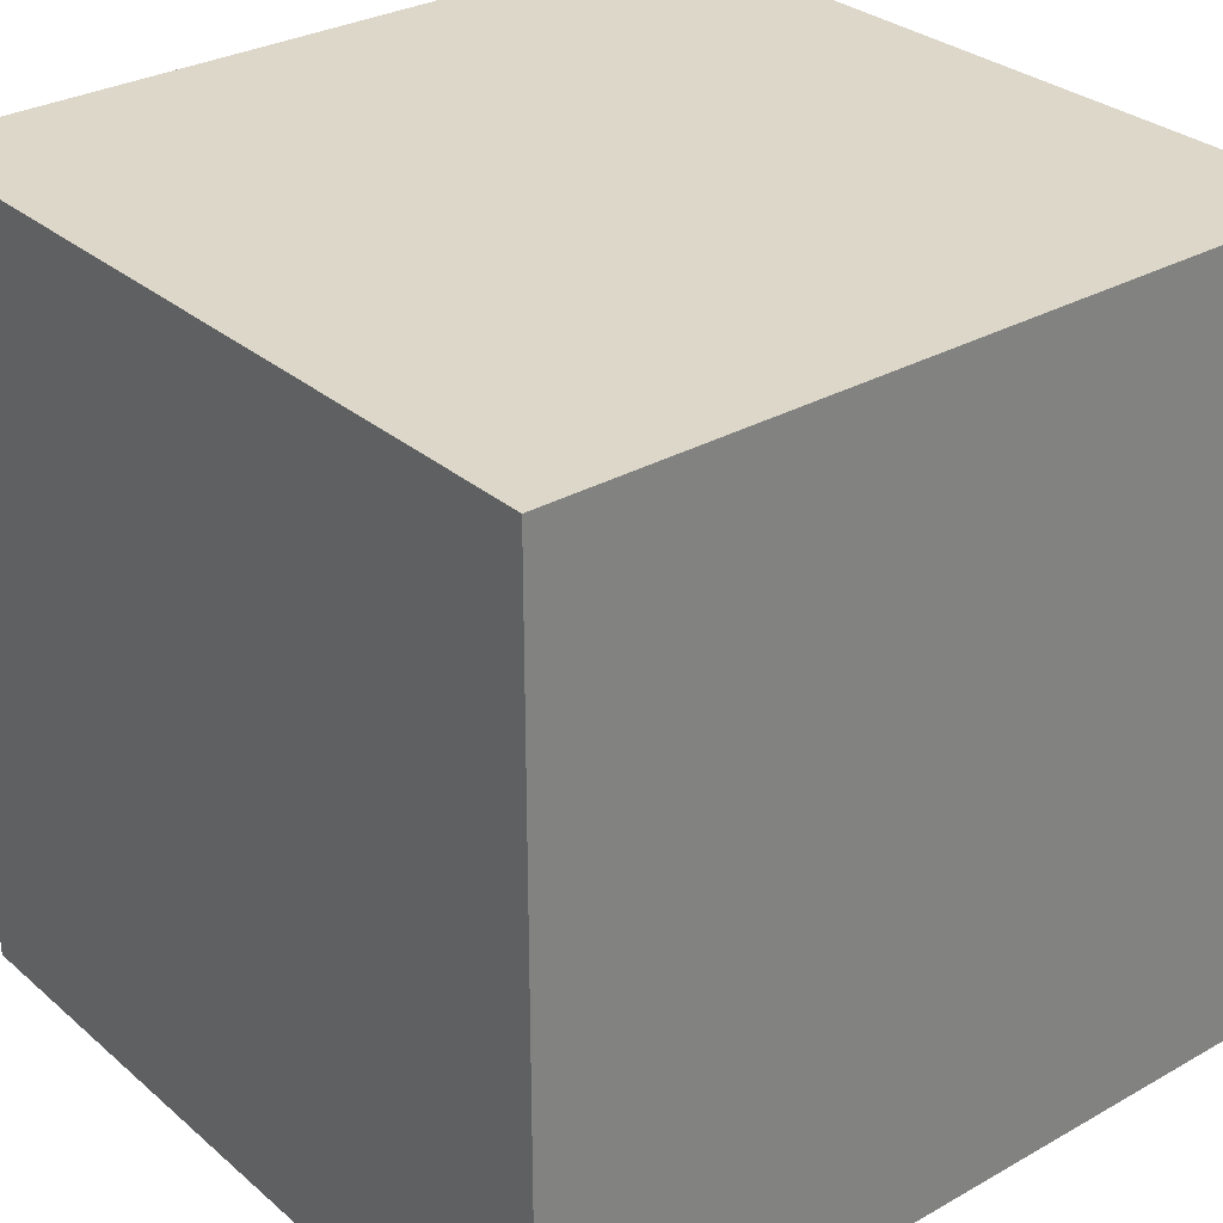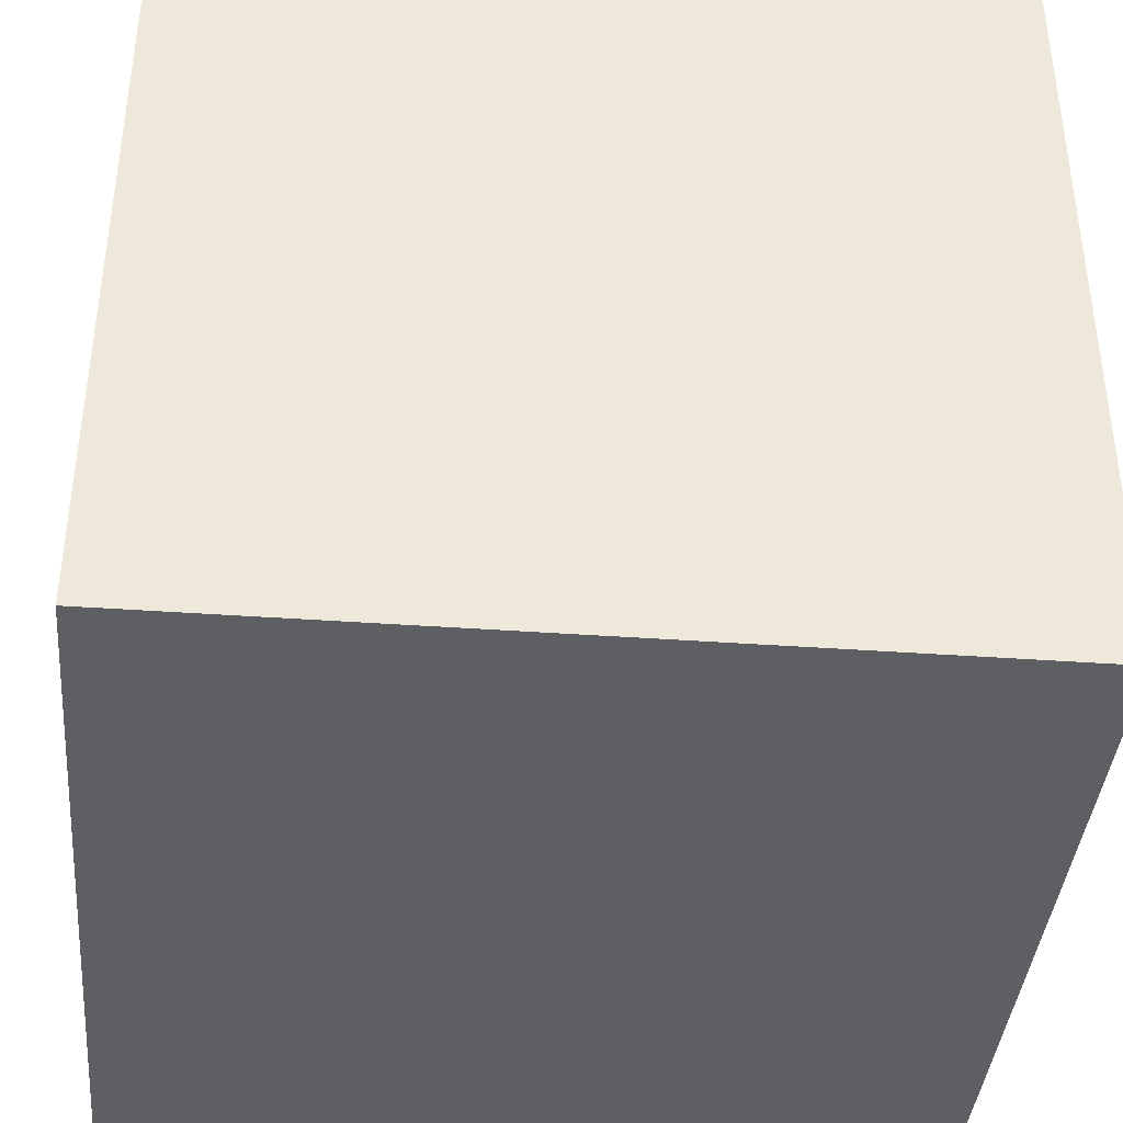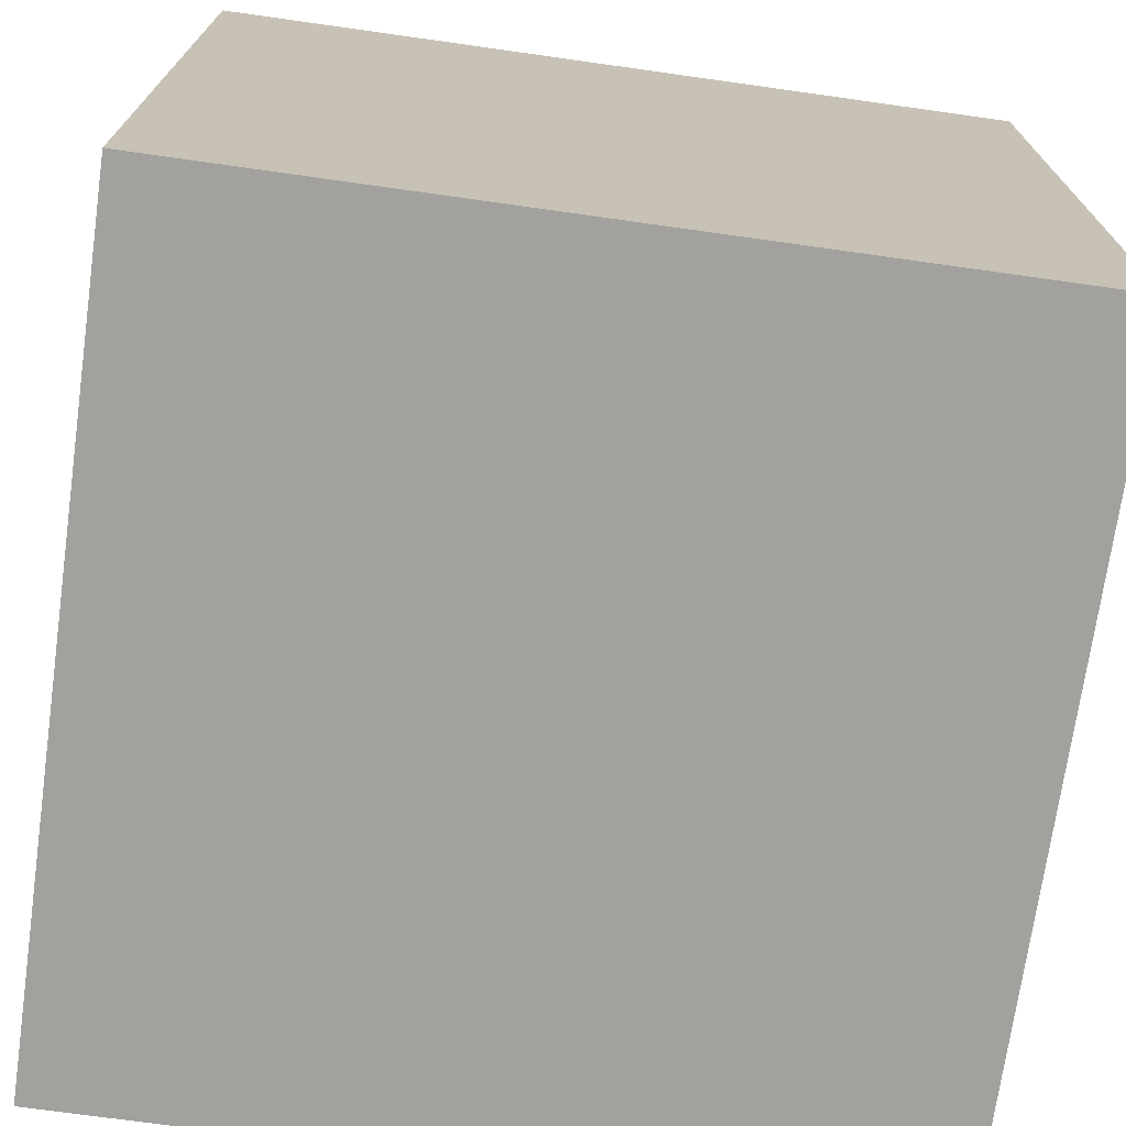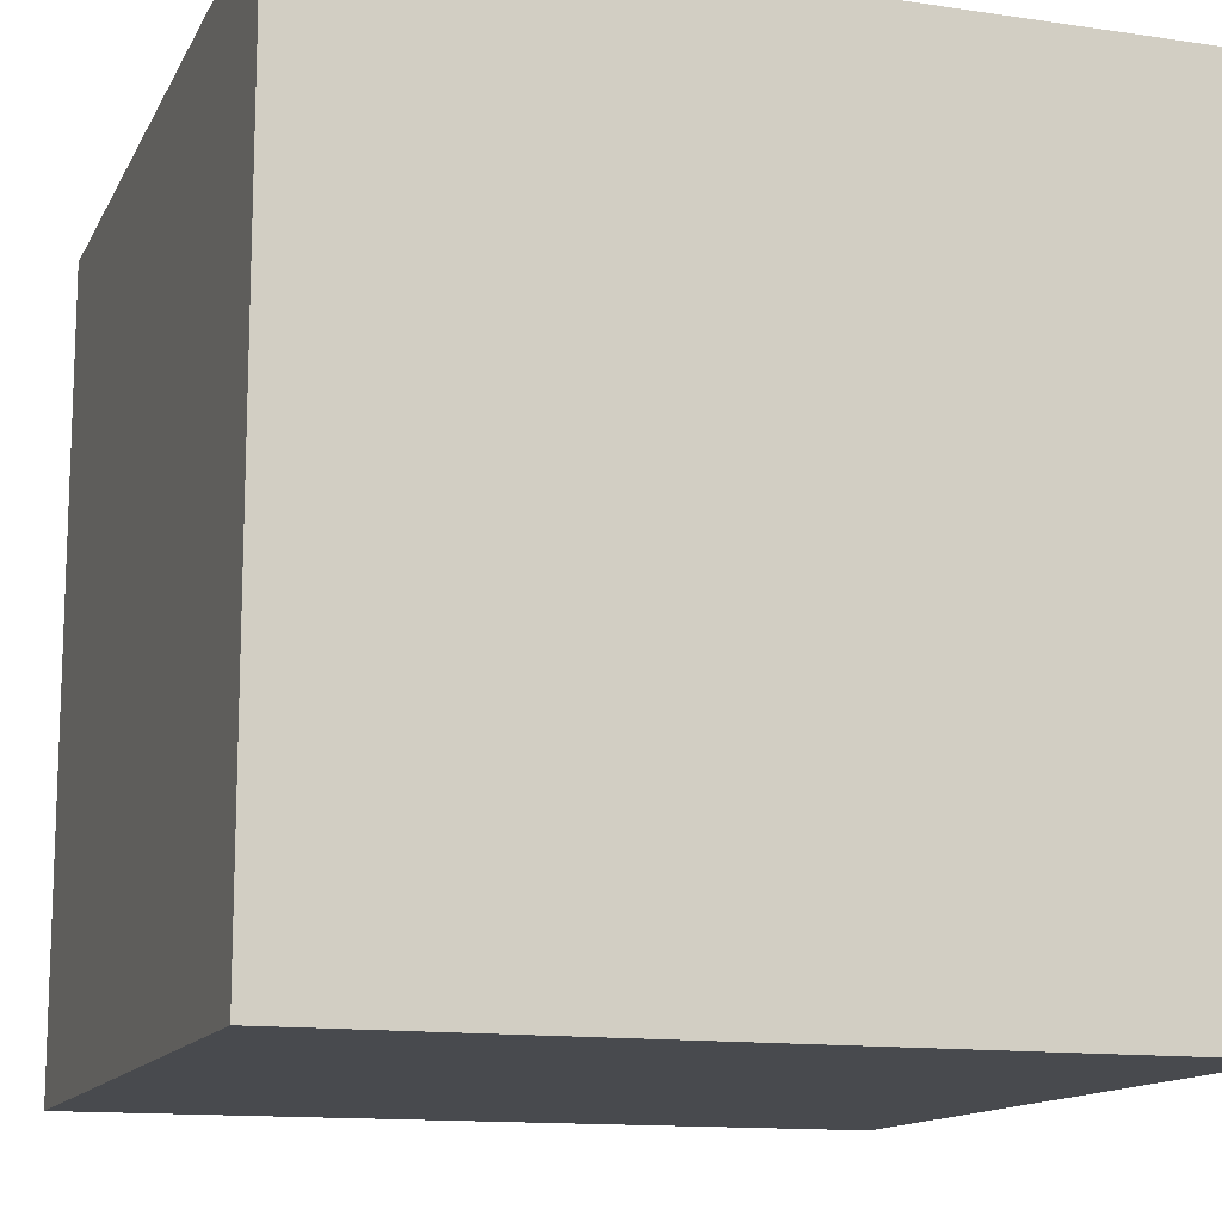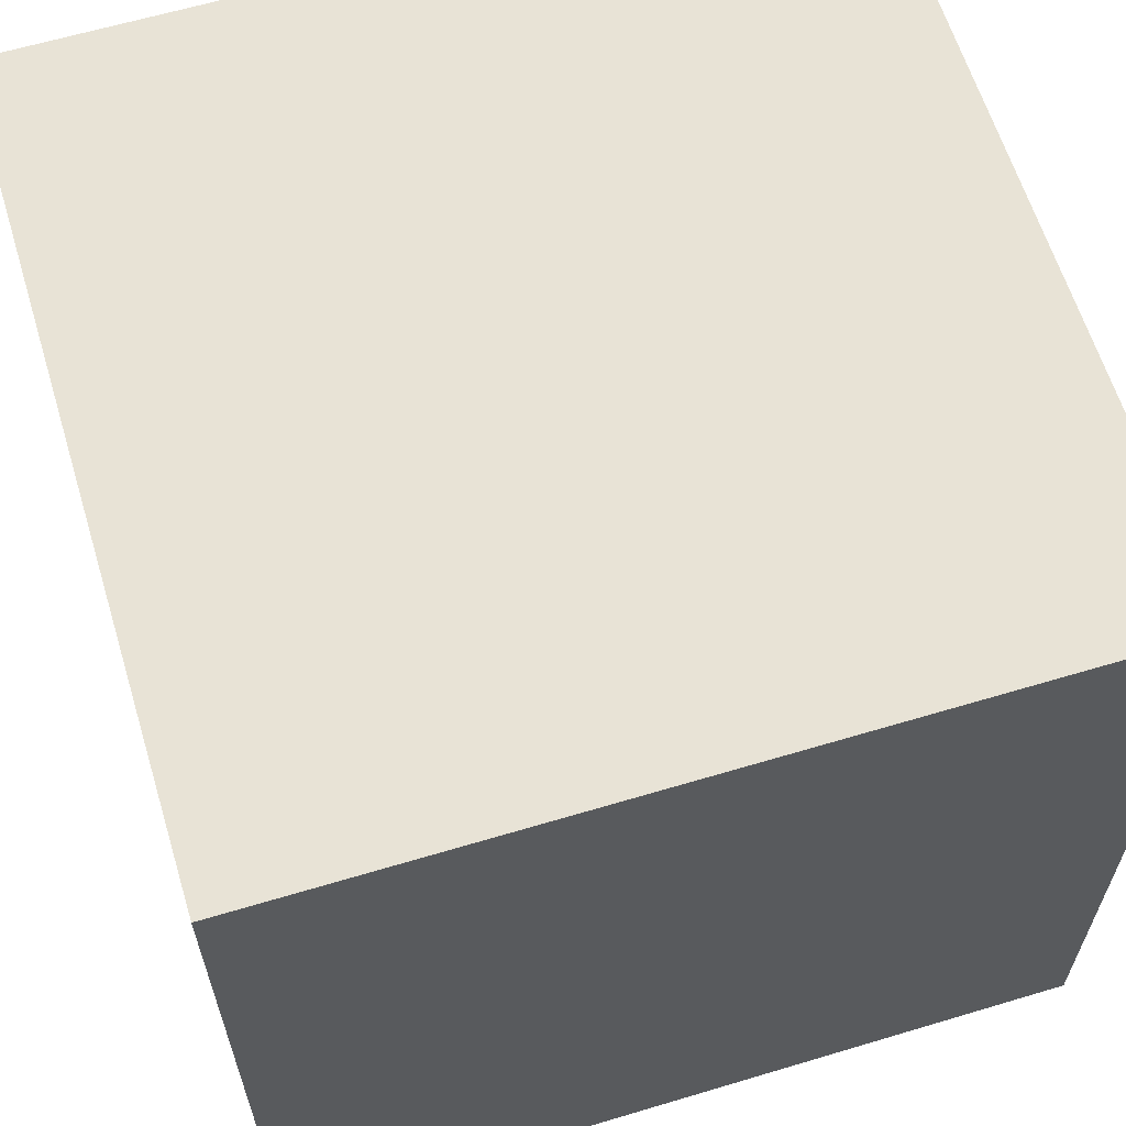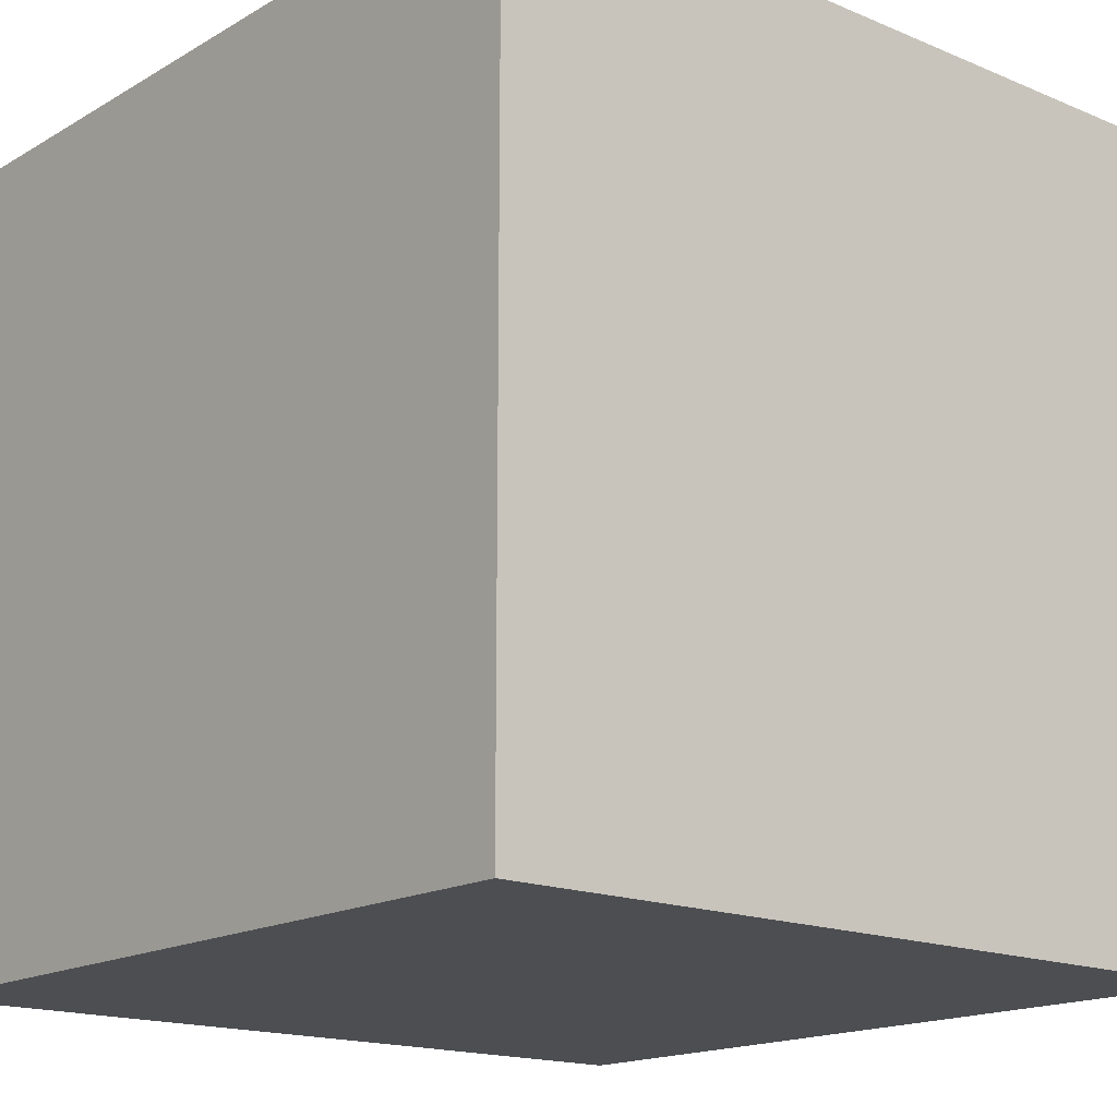
<metadata>
{"format":"obj","ext":"obj","renderer":"f3d","projection":"perspective","resolution":1024,"background":"white","views":[{"elev":30.3,"azim":-129.3,"up":"+Z"},{"elev":-39.6,"azim":174.9,"up":"+Y"},{"elev":-72.1,"azim":-8.0,"up":"+Z"},{"elev":-13.2,"azim":71.4,"up":"+Y"},{"elev":62.5,"azim":163.1,"up":"+Z"},{"elev":-16.5,"azim":139.5,"up":"+Y"}]}
</metadata>
<code>
o Mesh
v -0.5 -0.5 0.5
v 0.5 -0.5 0.5
v 0.5 0.5 0.5
v -0.5 0.5 0.5
v -0.5 -0.5 -0.5
v 0.5 -0.5 -0.5
v 0.5 0.5 -0.5
v -0.5 0.5 -0.5
g Default
f 5 8 6
f 7 6 8
f 1 2 4
f 3 4 2
f 6 7 2
f 3 2 7
f 5 6 1
f 2 1 6
f 7 8 3
f 4 3 8
f 8 5 4
f 1 4 5

</code>
